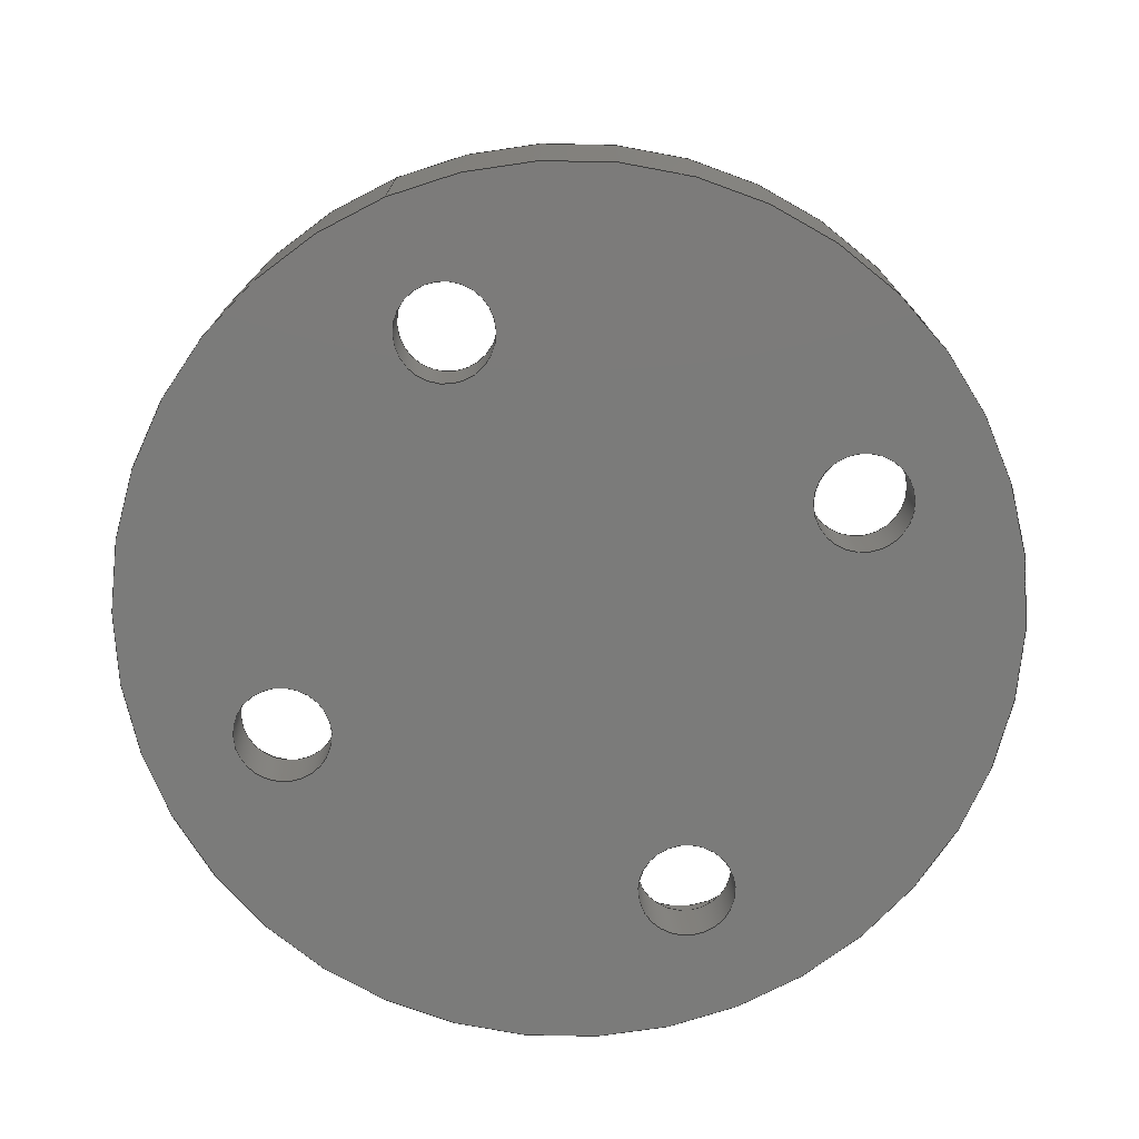
<metadata>
{"format":"step","ext":"step","renderer":"f3d","projection":"perspective","resolution":1024,"background":"white","views":[{"elev":-74.3,"azim":-67.4,"up":"+Z"}]}
</metadata>
<code>
ISO-10303-21;
DATA;
#1=MECHANICAL_DESIGN_GEOMETRIC_PRESENTATION_REPRESENTATION('',(#4),#458);
#2=SHAPE_REPRESENTATION_RELATIONSHIP('SRR','None',#465,#3);
#3=ADVANCED_BREP_SHAPE_REPRESENTATION('',(#5),#457);
#4=STYLED_ITEM('',(#474),#5);
#5=MANIFOLD_SOLID_BREP('Body1',#250);
#6=FACE_BOUND('',#45,.T.);
#7=FACE_BOUND('',#48,.T.);
#8=FACE_BOUND('',#51,.T.);
#9=FACE_BOUND('',#54,.T.);
#10=FACE_BOUND('',#63,.T.);
#11=FACE_BOUND('',#64,.T.);
#12=FACE_BOUND('',#65,.T.);
#13=FACE_BOUND('',#66,.T.);
#14=FACE_BOUND('',#67,.T.);
#15=FACE_BOUND('',#69,.T.);
#16=FACE_BOUND('',#70,.T.);
#17=FACE_BOUND('',#71,.T.);
#18=FACE_BOUND('',#72,.T.);
#19=PLANE('',#267);
#20=PLANE('',#272);
#21=PLANE('',#277);
#22=PLANE('',#282);
#23=PLANE('',#287);
#24=PLANE('',#299);
#25=PLANE('',#300);
#26=FACE_OUTER_BOUND('',#43,.T.);
#27=FACE_OUTER_BOUND('',#44,.T.);
#28=FACE_OUTER_BOUND('',#46,.T.);
#29=FACE_OUTER_BOUND('',#47,.T.);
#30=FACE_OUTER_BOUND('',#49,.T.);
#31=FACE_OUTER_BOUND('',#50,.T.);
#32=FACE_OUTER_BOUND('',#52,.T.);
#33=FACE_OUTER_BOUND('',#53,.T.);
#34=FACE_OUTER_BOUND('',#55,.T.);
#35=FACE_OUTER_BOUND('',#56,.T.);
#36=FACE_OUTER_BOUND('',#57,.T.);
#37=FACE_OUTER_BOUND('',#58,.T.);
#38=FACE_OUTER_BOUND('',#59,.T.);
#39=FACE_OUTER_BOUND('',#60,.T.);
#40=FACE_OUTER_BOUND('',#61,.T.);
#41=FACE_OUTER_BOUND('',#62,.T.);
#42=FACE_OUTER_BOUND('',#68,.T.);
#43=EDGE_LOOP('',(#163,#164,#165,#166));
#44=EDGE_LOOP('',(#167));
#45=EDGE_LOOP('',(#168));
#46=EDGE_LOOP('',(#169,#170,#171,#172));
#47=EDGE_LOOP('',(#173));
#48=EDGE_LOOP('',(#174));
#49=EDGE_LOOP('',(#175,#176,#177,#178));
#50=EDGE_LOOP('',(#179));
#51=EDGE_LOOP('',(#180));
#52=EDGE_LOOP('',(#181,#182,#183,#184));
#53=EDGE_LOOP('',(#185));
#54=EDGE_LOOP('',(#186));
#55=EDGE_LOOP('',(#187,#188,#189,#190));
#56=EDGE_LOOP('',(#191));
#57=EDGE_LOOP('',(#192,#193,#194,#195));
#58=EDGE_LOOP('',(#196,#197,#198,#199));
#59=EDGE_LOOP('',(#200,#201,#202,#203));
#60=EDGE_LOOP('',(#204,#205,#206,#207));
#61=EDGE_LOOP('',(#208,#209,#210,#211));
#62=EDGE_LOOP('',(#212));
#63=EDGE_LOOP('',(#213));
#64=EDGE_LOOP('',(#214));
#65=EDGE_LOOP('',(#215));
#66=EDGE_LOOP('',(#216));
#67=EDGE_LOOP('',(#217));
#68=EDGE_LOOP('',(#218));
#69=EDGE_LOOP('',(#219));
#70=EDGE_LOOP('',(#220));
#71=EDGE_LOOP('',(#221));
#72=EDGE_LOOP('',(#222));
#73=LINE('',#392,#83);
#74=LINE('',#401,#84);
#75=LINE('',#410,#85);
#76=LINE('',#419,#86);
#77=LINE('',#428,#87);
#78=LINE('',#433,#88);
#79=LINE('',#437,#89);
#80=LINE('',#441,#90);
#81=LINE('',#445,#91);
#82=LINE('',#451,#92);
#83=VECTOR('',#307,2.75);
#84=VECTOR('',#318,2.75);
#85=VECTOR('',#329,2.75);
#86=VECTOR('',#340,2.75);
#87=VECTOR('',#351,4);
#88=VECTOR('',#358,1.6);
#89=VECTOR('',#363,1.6);
#90=VECTOR('',#368,1.6);
#91=VECTOR('',#373,1.6);
#92=VECTOR('',#380,14.5);
#93=CIRCLE('',#265,2.75);
#94=CIRCLE('',#266,2.75);
#95=CIRCLE('',#268,1.6);
#96=CIRCLE('',#270,2.75);
#97=CIRCLE('',#271,2.75);
#98=CIRCLE('',#273,1.6);
#99=CIRCLE('',#275,2.75);
#100=CIRCLE('',#276,2.75);
#101=CIRCLE('',#278,1.6);
#102=CIRCLE('',#280,2.75);
#103=CIRCLE('',#281,2.75);
#104=CIRCLE('',#283,1.6);
#105=CIRCLE('',#285,4);
#106=CIRCLE('',#286,4);
#107=CIRCLE('',#289,1.6);
#108=CIRCLE('',#291,1.6);
#109=CIRCLE('',#293,1.6);
#110=CIRCLE('',#295,1.6);
#111=CIRCLE('',#297,14.5);
#112=CIRCLE('',#298,14.5);
#113=VERTEX_POINT('',#389);
#114=VERTEX_POINT('',#391);
#115=VERTEX_POINT('',#395);
#116=VERTEX_POINT('',#398);
#117=VERTEX_POINT('',#400);
#118=VERTEX_POINT('',#404);
#119=VERTEX_POINT('',#407);
#120=VERTEX_POINT('',#409);
#121=VERTEX_POINT('',#413);
#122=VERTEX_POINT('',#416);
#123=VERTEX_POINT('',#418);
#124=VERTEX_POINT('',#422);
#125=VERTEX_POINT('',#425);
#126=VERTEX_POINT('',#427);
#127=VERTEX_POINT('',#432);
#128=VERTEX_POINT('',#436);
#129=VERTEX_POINT('',#440);
#130=VERTEX_POINT('',#444);
#131=VERTEX_POINT('',#448);
#132=VERTEX_POINT('',#450);
#133=EDGE_CURVE('',#113,#113,#93,.T.);
#134=EDGE_CURVE('',#113,#114,#73,.T.);
#135=EDGE_CURVE('',#114,#114,#94,.T.);
#136=EDGE_CURVE('',#115,#115,#95,.T.);
#137=EDGE_CURVE('',#116,#116,#96,.T.);
#138=EDGE_CURVE('',#116,#117,#74,.T.);
#139=EDGE_CURVE('',#117,#117,#97,.T.);
#140=EDGE_CURVE('',#118,#118,#98,.T.);
#141=EDGE_CURVE('',#119,#119,#99,.T.);
#142=EDGE_CURVE('',#119,#120,#75,.T.);
#143=EDGE_CURVE('',#120,#120,#100,.T.);
#144=EDGE_CURVE('',#121,#121,#101,.T.);
#145=EDGE_CURVE('',#122,#122,#102,.T.);
#146=EDGE_CURVE('',#122,#123,#76,.T.);
#147=EDGE_CURVE('',#123,#123,#103,.T.);
#148=EDGE_CURVE('',#124,#124,#104,.T.);
#149=EDGE_CURVE('',#125,#125,#105,.T.);
#150=EDGE_CURVE('',#125,#126,#77,.T.);
#151=EDGE_CURVE('',#126,#126,#106,.T.);
#152=EDGE_CURVE('',#121,#127,#78,.T.);
#153=EDGE_CURVE('',#127,#127,#107,.T.);
#154=EDGE_CURVE('',#115,#128,#79,.T.);
#155=EDGE_CURVE('',#128,#128,#108,.T.);
#156=EDGE_CURVE('',#118,#129,#80,.T.);
#157=EDGE_CURVE('',#129,#129,#109,.T.);
#158=EDGE_CURVE('',#124,#130,#81,.T.);
#159=EDGE_CURVE('',#130,#130,#110,.T.);
#160=EDGE_CURVE('',#131,#131,#111,.T.);
#161=EDGE_CURVE('',#131,#132,#82,.T.);
#162=EDGE_CURVE('',#132,#132,#112,.T.);
#163=ORIENTED_EDGE('',*,*,#133,.F.);
#164=ORIENTED_EDGE('',*,*,#134,.T.);
#165=ORIENTED_EDGE('',*,*,#135,.T.);
#166=ORIENTED_EDGE('',*,*,#134,.F.);
#167=ORIENTED_EDGE('',*,*,#135,.F.);
#168=ORIENTED_EDGE('',*,*,#136,.F.);
#169=ORIENTED_EDGE('',*,*,#137,.F.);
#170=ORIENTED_EDGE('',*,*,#138,.T.);
#171=ORIENTED_EDGE('',*,*,#139,.T.);
#172=ORIENTED_EDGE('',*,*,#138,.F.);
#173=ORIENTED_EDGE('',*,*,#139,.F.);
#174=ORIENTED_EDGE('',*,*,#140,.F.);
#175=ORIENTED_EDGE('',*,*,#141,.F.);
#176=ORIENTED_EDGE('',*,*,#142,.T.);
#177=ORIENTED_EDGE('',*,*,#143,.T.);
#178=ORIENTED_EDGE('',*,*,#142,.F.);
#179=ORIENTED_EDGE('',*,*,#143,.F.);
#180=ORIENTED_EDGE('',*,*,#144,.F.);
#181=ORIENTED_EDGE('',*,*,#145,.F.);
#182=ORIENTED_EDGE('',*,*,#146,.T.);
#183=ORIENTED_EDGE('',*,*,#147,.T.);
#184=ORIENTED_EDGE('',*,*,#146,.F.);
#185=ORIENTED_EDGE('',*,*,#147,.F.);
#186=ORIENTED_EDGE('',*,*,#148,.F.);
#187=ORIENTED_EDGE('',*,*,#149,.F.);
#188=ORIENTED_EDGE('',*,*,#150,.T.);
#189=ORIENTED_EDGE('',*,*,#151,.F.);
#190=ORIENTED_EDGE('',*,*,#150,.F.);
#191=ORIENTED_EDGE('',*,*,#149,.T.);
#192=ORIENTED_EDGE('',*,*,#144,.T.);
#193=ORIENTED_EDGE('',*,*,#152,.T.);
#194=ORIENTED_EDGE('',*,*,#153,.T.);
#195=ORIENTED_EDGE('',*,*,#152,.F.);
#196=ORIENTED_EDGE('',*,*,#136,.T.);
#197=ORIENTED_EDGE('',*,*,#154,.T.);
#198=ORIENTED_EDGE('',*,*,#155,.T.);
#199=ORIENTED_EDGE('',*,*,#154,.F.);
#200=ORIENTED_EDGE('',*,*,#140,.T.);
#201=ORIENTED_EDGE('',*,*,#156,.T.);
#202=ORIENTED_EDGE('',*,*,#157,.T.);
#203=ORIENTED_EDGE('',*,*,#156,.F.);
#204=ORIENTED_EDGE('',*,*,#148,.T.);
#205=ORIENTED_EDGE('',*,*,#158,.T.);
#206=ORIENTED_EDGE('',*,*,#159,.T.);
#207=ORIENTED_EDGE('',*,*,#158,.F.);
#208=ORIENTED_EDGE('',*,*,#160,.F.);
#209=ORIENTED_EDGE('',*,*,#161,.T.);
#210=ORIENTED_EDGE('',*,*,#162,.T.);
#211=ORIENTED_EDGE('',*,*,#161,.F.);
#212=ORIENTED_EDGE('',*,*,#160,.T.);
#213=ORIENTED_EDGE('',*,*,#133,.T.);
#214=ORIENTED_EDGE('',*,*,#137,.T.);
#215=ORIENTED_EDGE('',*,*,#141,.T.);
#216=ORIENTED_EDGE('',*,*,#145,.T.);
#217=ORIENTED_EDGE('',*,*,#151,.T.);
#218=ORIENTED_EDGE('',*,*,#162,.F.);
#219=ORIENTED_EDGE('',*,*,#159,.F.);
#220=ORIENTED_EDGE('',*,*,#157,.F.);
#221=ORIENTED_EDGE('',*,*,#155,.F.);
#222=ORIENTED_EDGE('',*,*,#153,.F.);
#223=CYLINDRICAL_SURFACE('',#264,2.75);
#224=CYLINDRICAL_SURFACE('',#269,2.75);
#225=CYLINDRICAL_SURFACE('',#274,2.75);
#226=CYLINDRICAL_SURFACE('',#279,2.75);
#227=CYLINDRICAL_SURFACE('',#284,4);
#228=CYLINDRICAL_SURFACE('',#288,1.6);
#229=CYLINDRICAL_SURFACE('',#290,1.6);
#230=CYLINDRICAL_SURFACE('',#292,1.6);
#231=CYLINDRICAL_SURFACE('',#294,1.6);
#232=CYLINDRICAL_SURFACE('',#296,14.5);
#233=ADVANCED_FACE('',(#26),#223,.F.);
#234=ADVANCED_FACE('',(#27,#6),#19,.T.);
#235=ADVANCED_FACE('',(#28),#224,.F.);
#236=ADVANCED_FACE('',(#29,#7),#20,.T.);
#237=ADVANCED_FACE('',(#30),#225,.F.);
#238=ADVANCED_FACE('',(#31,#8),#21,.T.);
#239=ADVANCED_FACE('',(#32),#226,.F.);
#240=ADVANCED_FACE('',(#33,#9),#22,.T.);
#241=ADVANCED_FACE('',(#34),#227,.T.);
#242=ADVANCED_FACE('',(#35),#23,.T.);
#243=ADVANCED_FACE('',(#36),#228,.F.);
#244=ADVANCED_FACE('',(#37),#229,.F.);
#245=ADVANCED_FACE('',(#38),#230,.F.);
#246=ADVANCED_FACE('',(#39),#231,.F.);
#247=ADVANCED_FACE('',(#40),#232,.T.);
#248=ADVANCED_FACE('',(#41,#10,#11,#12,#13,#14),#24,.T.);
#249=ADVANCED_FACE('',(#42,#15,#16,#17,#18),#25,.F.);
#250=CLOSED_SHELL('',(#233,#234,#235,#236,#237,#238,#239,#240,#241,#242,
#243,#244,#245,#246,#247,#248,#249));
#251=DERIVED_UNIT_ELEMENT(#253,1);
#252=DERIVED_UNIT_ELEMENT(#460,-3);
#253=(
MASS_UNIT()
NAMED_UNIT(*)
SI_UNIT(.KILO.,.GRAM.)
);
#254=DERIVED_UNIT((#251,#252));
#255=MEASURE_REPRESENTATION_ITEM('density measure',
POSITIVE_RATIO_MEASURE(7850),#254);
#256=PROPERTY_DEFINITION_REPRESENTATION(#261,#258);
#257=PROPERTY_DEFINITION_REPRESENTATION(#262,#259);
#258=REPRESENTATION('material name',(#260),#457);
#259=REPRESENTATION('density',(#255),#457);
#260=DESCRIPTIVE_REPRESENTATION_ITEM('Steel','Steel');
#261=PROPERTY_DEFINITION('material property','material name',#467);
#262=PROPERTY_DEFINITION('material property','density of part',#467);
#263=AXIS2_PLACEMENT_3D('placement',#387,#301,#302);
#264=AXIS2_PLACEMENT_3D('',#388,#303,#304);
#265=AXIS2_PLACEMENT_3D('',#390,#305,#306);
#266=AXIS2_PLACEMENT_3D('',#393,#308,#309);
#267=AXIS2_PLACEMENT_3D('',#394,#310,#311);
#268=AXIS2_PLACEMENT_3D('',#396,#312,#313);
#269=AXIS2_PLACEMENT_3D('',#397,#314,#315);
#270=AXIS2_PLACEMENT_3D('',#399,#316,#317);
#271=AXIS2_PLACEMENT_3D('',#402,#319,#320);
#272=AXIS2_PLACEMENT_3D('',#403,#321,#322);
#273=AXIS2_PLACEMENT_3D('',#405,#323,#324);
#274=AXIS2_PLACEMENT_3D('',#406,#325,#326);
#275=AXIS2_PLACEMENT_3D('',#408,#327,#328);
#276=AXIS2_PLACEMENT_3D('',#411,#330,#331);
#277=AXIS2_PLACEMENT_3D('',#412,#332,#333);
#278=AXIS2_PLACEMENT_3D('',#414,#334,#335);
#279=AXIS2_PLACEMENT_3D('',#415,#336,#337);
#280=AXIS2_PLACEMENT_3D('',#417,#338,#339);
#281=AXIS2_PLACEMENT_3D('',#420,#341,#342);
#282=AXIS2_PLACEMENT_3D('',#421,#343,#344);
#283=AXIS2_PLACEMENT_3D('',#423,#345,#346);
#284=AXIS2_PLACEMENT_3D('',#424,#347,#348);
#285=AXIS2_PLACEMENT_3D('',#426,#349,#350);
#286=AXIS2_PLACEMENT_3D('',#429,#352,#353);
#287=AXIS2_PLACEMENT_3D('',#430,#354,#355);
#288=AXIS2_PLACEMENT_3D('',#431,#356,#357);
#289=AXIS2_PLACEMENT_3D('',#434,#359,#360);
#290=AXIS2_PLACEMENT_3D('',#435,#361,#362);
#291=AXIS2_PLACEMENT_3D('',#438,#364,#365);
#292=AXIS2_PLACEMENT_3D('',#439,#366,#367);
#293=AXIS2_PLACEMENT_3D('',#442,#369,#370);
#294=AXIS2_PLACEMENT_3D('',#443,#371,#372);
#295=AXIS2_PLACEMENT_3D('',#446,#374,#375);
#296=AXIS2_PLACEMENT_3D('',#447,#376,#377);
#297=AXIS2_PLACEMENT_3D('',#449,#378,#379);
#298=AXIS2_PLACEMENT_3D('',#452,#381,#382);
#299=AXIS2_PLACEMENT_3D('',#453,#383,#384);
#300=AXIS2_PLACEMENT_3D('',#454,#385,#386);
#301=DIRECTION('axis',(0,0,1));
#302=DIRECTION('refdir',(1,0,0));
#303=DIRECTION('center_axis',(0,0,-1));
#304=DIRECTION('ref_axis',(-1,0,0));
#305=DIRECTION('center_axis',(0,0,-1));
#306=DIRECTION('ref_axis',(-1,0,0));
#307=DIRECTION('',(0,0,-1));
#308=DIRECTION('center_axis',(0,0,-1));
#309=DIRECTION('ref_axis',(-1,0,0));
#310=DIRECTION('center_axis',(0,0,1));
#311=DIRECTION('ref_axis',(-1,0,0));
#312=DIRECTION('center_axis',(0,0,1));
#313=DIRECTION('ref_axis',(1,0,0));
#314=DIRECTION('center_axis',(0,0,-1));
#315=DIRECTION('ref_axis',(-1,0,0));
#316=DIRECTION('center_axis',(0,0,-1));
#317=DIRECTION('ref_axis',(-1,0,0));
#318=DIRECTION('',(0,0,-1));
#319=DIRECTION('center_axis',(0,0,-1));
#320=DIRECTION('ref_axis',(-1,0,0));
#321=DIRECTION('center_axis',(0,0,1));
#322=DIRECTION('ref_axis',(-1,0,0));
#323=DIRECTION('center_axis',(0,0,1));
#324=DIRECTION('ref_axis',(1,0,0));
#325=DIRECTION('center_axis',(0,0,-1));
#326=DIRECTION('ref_axis',(-1,0,0));
#327=DIRECTION('center_axis',(0,0,-1));
#328=DIRECTION('ref_axis',(-1,0,0));
#329=DIRECTION('',(0,0,-1));
#330=DIRECTION('center_axis',(0,0,-1));
#331=DIRECTION('ref_axis',(-1,0,0));
#332=DIRECTION('center_axis',(0,0,1));
#333=DIRECTION('ref_axis',(-1,0,0));
#334=DIRECTION('center_axis',(0,0,1));
#335=DIRECTION('ref_axis',(1,0,0));
#336=DIRECTION('center_axis',(0,0,-1));
#337=DIRECTION('ref_axis',(-1,0,0));
#338=DIRECTION('center_axis',(0,0,-1));
#339=DIRECTION('ref_axis',(-1,0,0));
#340=DIRECTION('',(0,0,-1));
#341=DIRECTION('center_axis',(0,0,-1));
#342=DIRECTION('ref_axis',(-1,0,0));
#343=DIRECTION('center_axis',(0,0,1));
#344=DIRECTION('ref_axis',(-1,0,0));
#345=DIRECTION('center_axis',(0,0,1));
#346=DIRECTION('ref_axis',(1,0,0));
#347=DIRECTION('center_axis',(0,0,1));
#348=DIRECTION('ref_axis',(1,0,0));
#349=DIRECTION('center_axis',(0,0,1));
#350=DIRECTION('ref_axis',(1,0,0));
#351=DIRECTION('',(0,0,-1));
#352=DIRECTION('center_axis',(0,0,-1));
#353=DIRECTION('ref_axis',(1,0,0));
#354=DIRECTION('center_axis',(0,0,1));
#355=DIRECTION('ref_axis',(1,0,0));
#356=DIRECTION('center_axis',(0,0,1));
#357=DIRECTION('ref_axis',(1,0,0));
#358=DIRECTION('',(0,0,-1));
#359=DIRECTION('center_axis',(0,0,-1));
#360=DIRECTION('ref_axis',(1,0,0));
#361=DIRECTION('center_axis',(0,0,1));
#362=DIRECTION('ref_axis',(1,0,0));
#363=DIRECTION('',(0,0,-1));
#364=DIRECTION('center_axis',(0,0,-1));
#365=DIRECTION('ref_axis',(1,0,0));
#366=DIRECTION('center_axis',(0,0,1));
#367=DIRECTION('ref_axis',(1,0,0));
#368=DIRECTION('',(0,0,-1));
#369=DIRECTION('center_axis',(0,0,-1));
#370=DIRECTION('ref_axis',(1,0,0));
#371=DIRECTION('center_axis',(0,0,1));
#372=DIRECTION('ref_axis',(1,0,0));
#373=DIRECTION('',(0,0,-1));
#374=DIRECTION('center_axis',(0,0,-1));
#375=DIRECTION('ref_axis',(1,0,0));
#376=DIRECTION('center_axis',(0,0,1));
#377=DIRECTION('ref_axis',(1,0,0));
#378=DIRECTION('center_axis',(0,0,1));
#379=DIRECTION('ref_axis',(1,0,0));
#380=DIRECTION('',(0,0,-1));
#381=DIRECTION('center_axis',(0,0,1));
#382=DIRECTION('ref_axis',(1,0,0));
#383=DIRECTION('center_axis',(0,0,1));
#384=DIRECTION('ref_axis',(1,0,0));
#385=DIRECTION('center_axis',(0,0,1));
#386=DIRECTION('ref_axis',(1,0,0));
#387=CARTESIAN_POINT('',(0,0,0));
#388=CARTESIAN_POINT('Origin',(10,-2.22e-15,5));
#389=CARTESIAN_POINT('',(12.75,-1.884e-15,5));
#390=CARTESIAN_POINT('Origin',(10,-2.22e-15,5));
#391=CARTESIAN_POINT('',(12.75,-1.884e-15,2));
#392=CARTESIAN_POINT('',(12.75,-2.557e-15,5));
#393=CARTESIAN_POINT('Origin',(10,-2.22e-15,2));
#394=CARTESIAN_POINT('Origin',(10,-2.22e-15,2));
#395=CARTESIAN_POINT('',(8.4,-2.416e-15,2));
#396=CARTESIAN_POINT('Origin',(10,-2.22e-15,2));
#397=CARTESIAN_POINT('Origin',(-1.225e-15,-10,5));
#398=CARTESIAN_POINT('',(2.75,-10,5));
#399=CARTESIAN_POINT('Origin',(-1.225e-15,-10,5));
#400=CARTESIAN_POINT('',(2.75,-10,2));
#401=CARTESIAN_POINT('',(2.75,-10,5));
#402=CARTESIAN_POINT('Origin',(-1.225e-15,-10,2));
#403=CARTESIAN_POINT('Origin',(-1.11e-15,-10,2));
#404=CARTESIAN_POINT('',(-1.6,-10,2));
#405=CARTESIAN_POINT('Origin',(-1.225e-15,-10,2));
#406=CARTESIAN_POINT('Origin',(0,10,5));
#407=CARTESIAN_POINT('',(2.75,10,5));
#408=CARTESIAN_POINT('Origin',(0,10,5));
#409=CARTESIAN_POINT('',(2.75,10,2));
#410=CARTESIAN_POINT('',(2.75,10,5));
#411=CARTESIAN_POINT('Origin',(0,10,2));
#412=CARTESIAN_POINT('Origin',(0,10,2));
#413=CARTESIAN_POINT('',(-1.6,10,2));
#414=CARTESIAN_POINT('Origin',(0,10,2));
#415=CARTESIAN_POINT('Origin',(-10,-2.22e-15,5));
#416=CARTESIAN_POINT('',(-7.25,-1.884e-15,5));
#417=CARTESIAN_POINT('Origin',(-10,-2.22e-15,5));
#418=CARTESIAN_POINT('',(-7.25,-1.884e-15,2));
#419=CARTESIAN_POINT('',(-7.25,-2.557e-15,5));
#420=CARTESIAN_POINT('Origin',(-10,-2.22e-15,2));
#421=CARTESIAN_POINT('Origin',(-10,-2.22e-15,2));
#422=CARTESIAN_POINT('',(-11.6,-2.416e-15,2));
#423=CARTESIAN_POINT('Origin',(-10,-2.22e-15,2));
#424=CARTESIAN_POINT('Origin',(0,-2.25,0));
#425=CARTESIAN_POINT('',(-4,-2.25,12));
#426=CARTESIAN_POINT('Origin',(0,-2.25,12));
#427=CARTESIAN_POINT('',(-4,-2.25,5));
#428=CARTESIAN_POINT('',(-4,-2.25,0));
#429=CARTESIAN_POINT('Origin',(0,-2.25,5));
#430=CARTESIAN_POINT('Origin',(0,-2.25,12));
#431=CARTESIAN_POINT('Origin',(0,10,0));
#432=CARTESIAN_POINT('',(-1.6,10,0));
#433=CARTESIAN_POINT('',(-1.6,10,0));
#434=CARTESIAN_POINT('Origin',(0,10,0));
#435=CARTESIAN_POINT('Origin',(10,-2.22e-15,0));
#436=CARTESIAN_POINT('',(8.4,-2.416e-15,0));
#437=CARTESIAN_POINT('',(8.4,-2.416e-15,0));
#438=CARTESIAN_POINT('Origin',(10,-2.22e-15,0));
#439=CARTESIAN_POINT('Origin',(-1.225e-15,-10,0));
#440=CARTESIAN_POINT('',(-1.6,-10,0));
#441=CARTESIAN_POINT('',(-1.6,-10,0));
#442=CARTESIAN_POINT('Origin',(-1.225e-15,-10,0));
#443=CARTESIAN_POINT('Origin',(-10,-2.22e-15,0));
#444=CARTESIAN_POINT('',(-11.6,-2.416e-15,0));
#445=CARTESIAN_POINT('',(-11.6,-2.416e-15,0));
#446=CARTESIAN_POINT('Origin',(-10,-2.22e-15,0));
#447=CARTESIAN_POINT('Origin',(0,0,0));
#448=CARTESIAN_POINT('',(-14.5,-1.776e-15,5));
#449=CARTESIAN_POINT('Origin',(0,0,5));
#450=CARTESIAN_POINT('',(-14.5,-1.776e-15,0));
#451=CARTESIAN_POINT('',(-14.5,-1.776e-15,0));
#452=CARTESIAN_POINT('Origin',(0,0,0));
#453=CARTESIAN_POINT('Origin',(0,0,5));
#454=CARTESIAN_POINT('Origin',(0,0,0));
#455=UNCERTAINTY_MEASURE_WITH_UNIT(LENGTH_MEASURE(0.01),#459,
'DISTANCE_ACCURACY_VALUE',
'Maximum model space distance between geometric entities at asserted c
onnectivities');
#456=UNCERTAINTY_MEASURE_WITH_UNIT(LENGTH_MEASURE(0.01),#459,
'DISTANCE_ACCURACY_VALUE',
'Maximum model space distance between geometric entities at asserted c
onnectivities');
#457=(
GEOMETRIC_REPRESENTATION_CONTEXT(3)
GLOBAL_UNCERTAINTY_ASSIGNED_CONTEXT((#455))
GLOBAL_UNIT_ASSIGNED_CONTEXT((#459,#461,#462))
REPRESENTATION_CONTEXT('','3D')
);
#458=(
GEOMETRIC_REPRESENTATION_CONTEXT(3)
GLOBAL_UNCERTAINTY_ASSIGNED_CONTEXT((#456))
GLOBAL_UNIT_ASSIGNED_CONTEXT((#459,#461,#462))
REPRESENTATION_CONTEXT('','3D')
);
#459=(
LENGTH_UNIT()
NAMED_UNIT(*)
SI_UNIT(.MILLI.,.METRE.)
);
#460=(
LENGTH_UNIT()
NAMED_UNIT(*)
SI_UNIT($,.METRE.)
);
#461=(
NAMED_UNIT(*)
PLANE_ANGLE_UNIT()
SI_UNIT($,.RADIAN.)
);
#462=(
NAMED_UNIT(*)
SI_UNIT($,.STERADIAN.)
SOLID_ANGLE_UNIT()
);
#463=SHAPE_DEFINITION_REPRESENTATION(#464,#465);
#464=PRODUCT_DEFINITION_SHAPE('',$,#467);
#465=SHAPE_REPRESENTATION('',(#263),#457);
#466=PRODUCT_DEFINITION_CONTEXT('part definition',#471,'design');
#467=PRODUCT_DEFINITION('eccentric_shaft','eccentric_shaft v1',#468,#466);
#468=PRODUCT_DEFINITION_FORMATION('',$,#473);
#469=PRODUCT_RELATED_PRODUCT_CATEGORY('eccentric_shaft v1',
'eccentric_shaft v1',(#473));
#470=APPLICATION_PROTOCOL_DEFINITION('international standard',
'automotive_design',2009,#471);
#471=APPLICATION_CONTEXT(
'Core Data for Automotive Mechanical Design Process');
#472=PRODUCT_CONTEXT('part definition',#471,'mechanical');
#473=PRODUCT('eccentric_shaft','eccentric_shaft v1',$,(#472));
#474=PRESENTATION_STYLE_ASSIGNMENT((#475));
#475=SURFACE_STYLE_USAGE(.BOTH.,#476);
#476=SURFACE_SIDE_STYLE('',(#477));
#477=SURFACE_STYLE_FILL_AREA(#478);
#478=FILL_AREA_STYLE('Steel - Satin',(#479));
#479=FILL_AREA_STYLE_COLOUR('Steel - Satin',#480);
#480=COLOUR_RGB('Steel - Satin',0.6275,0.6275,0.6275);
ENDSEC;
END-ISO-10303-21;

</code>
